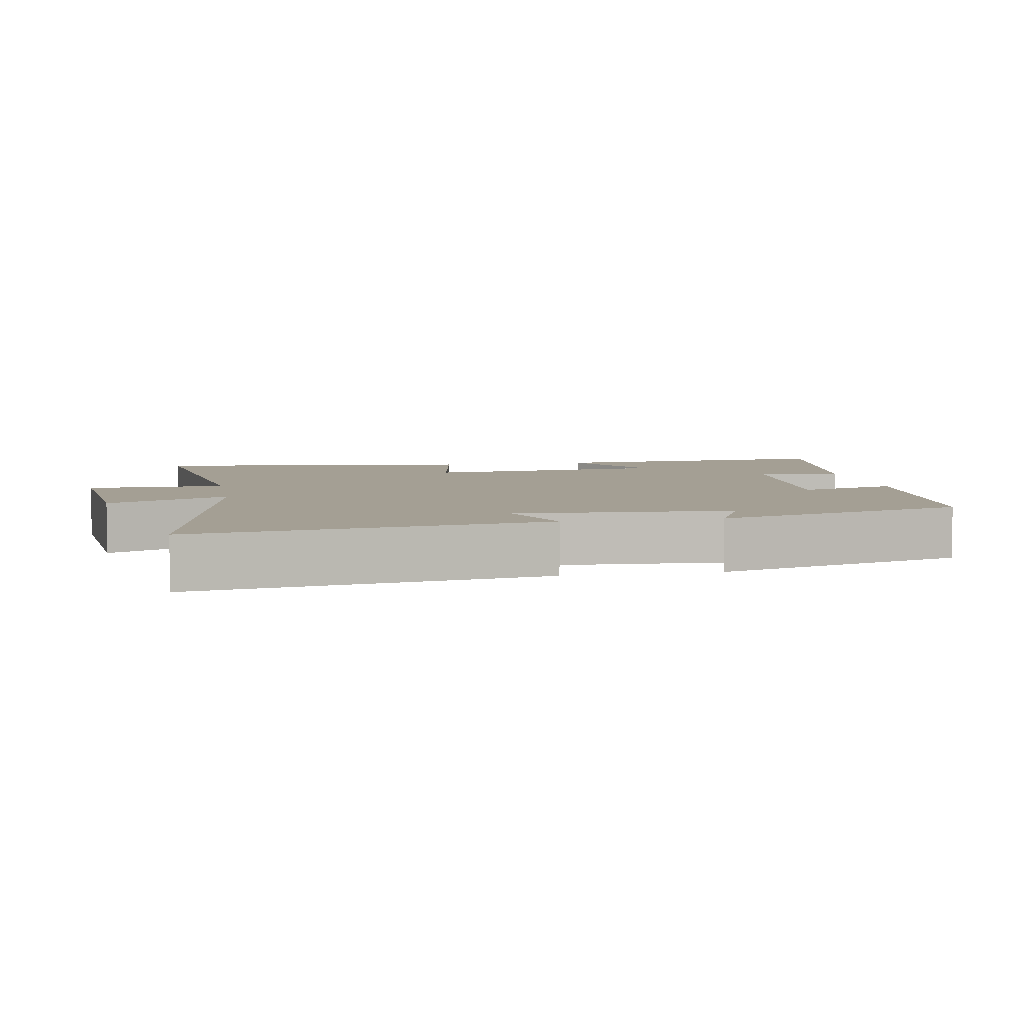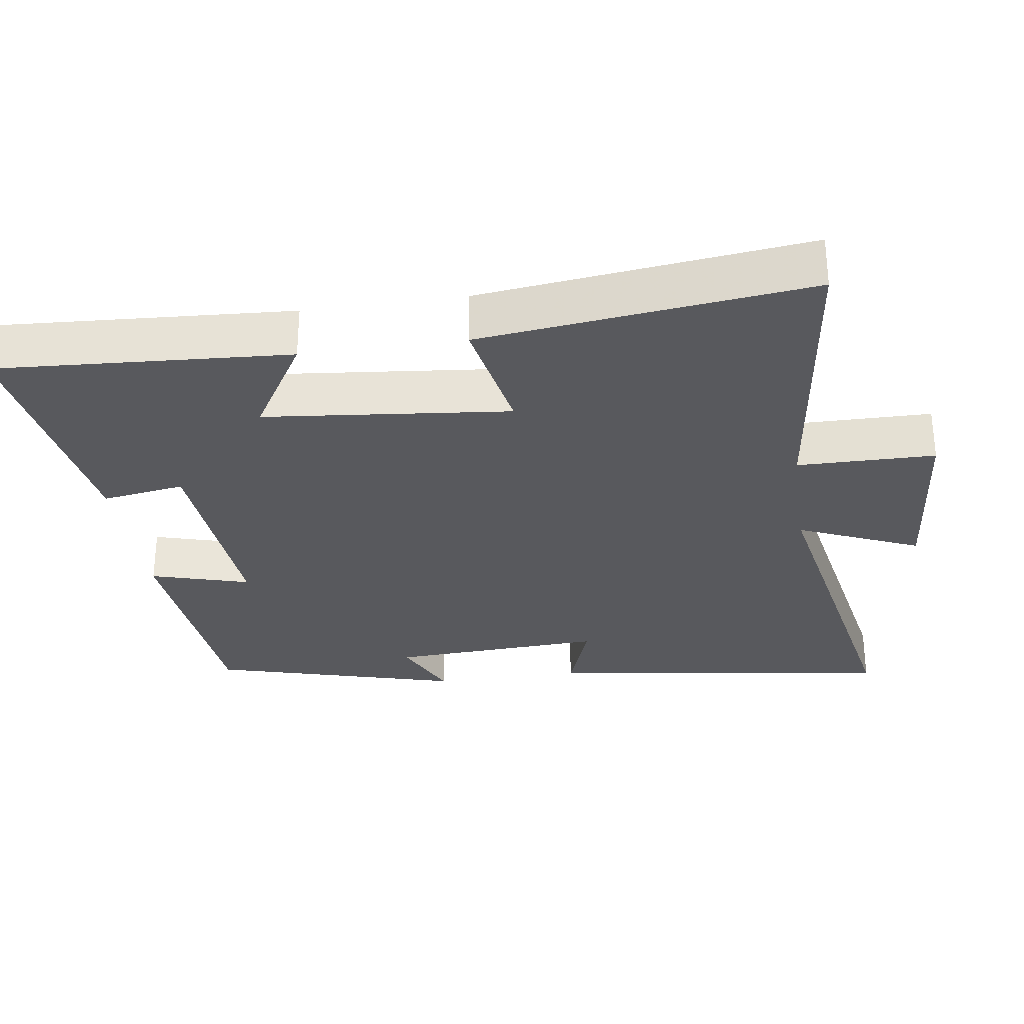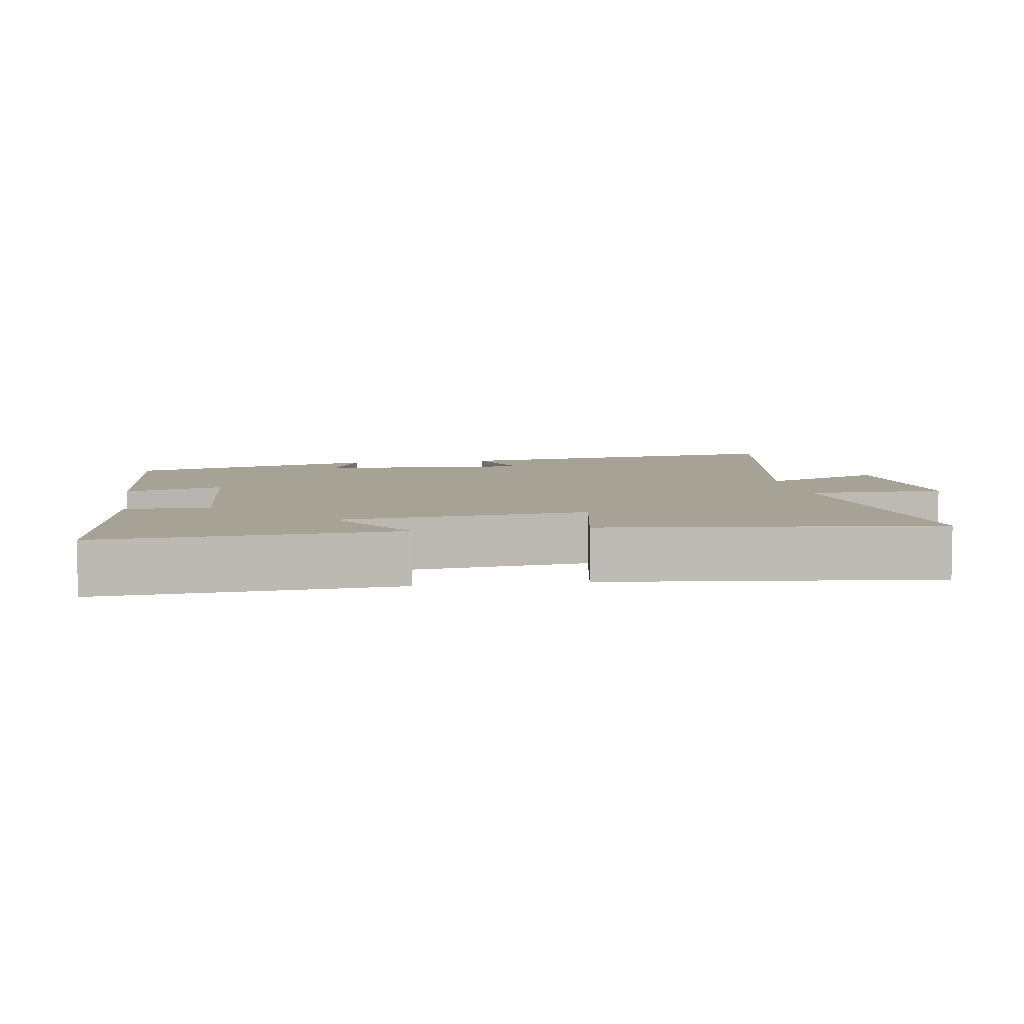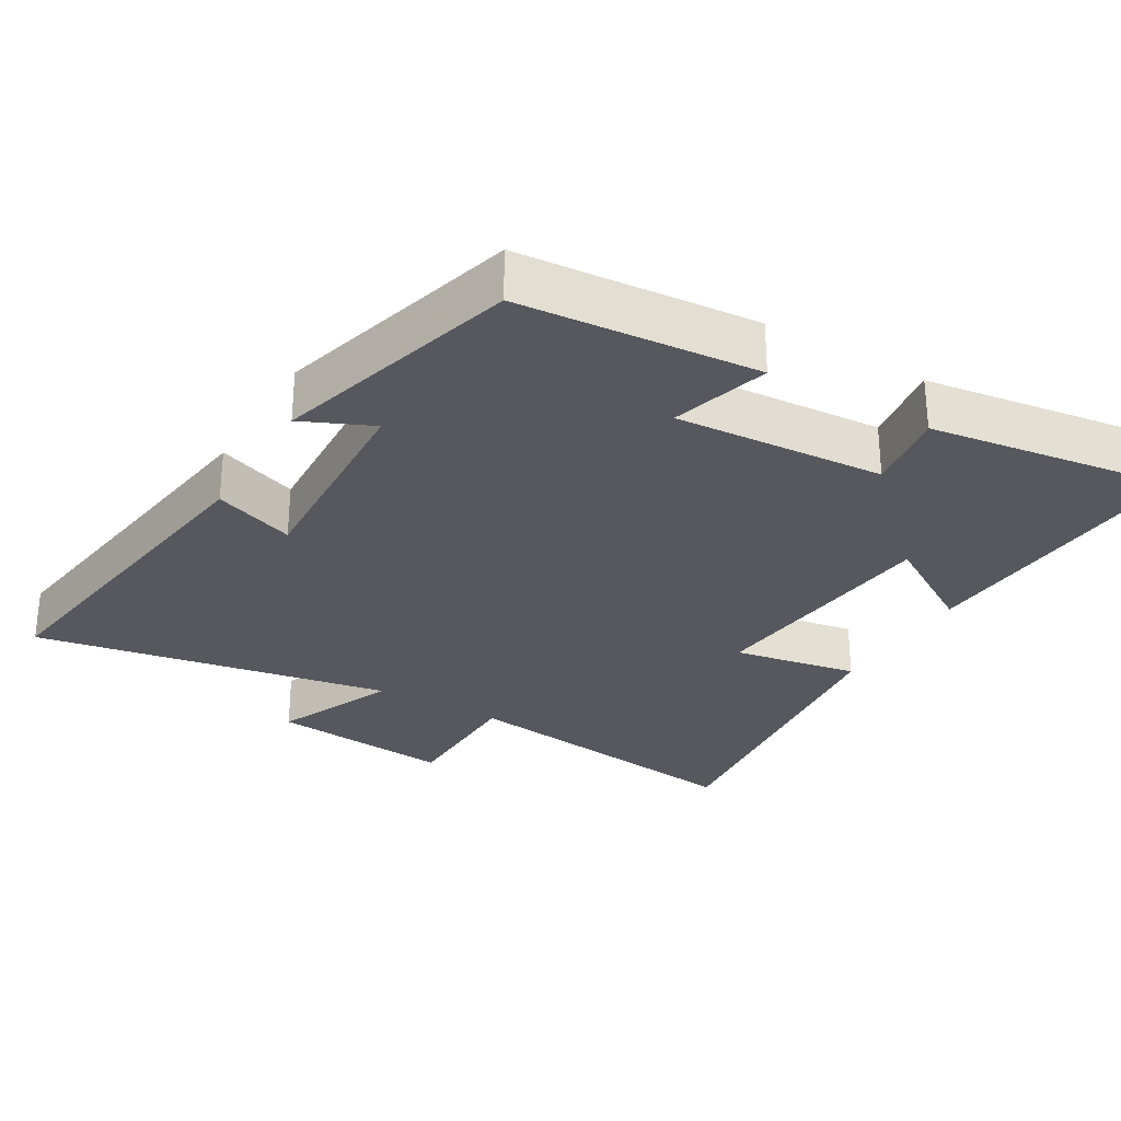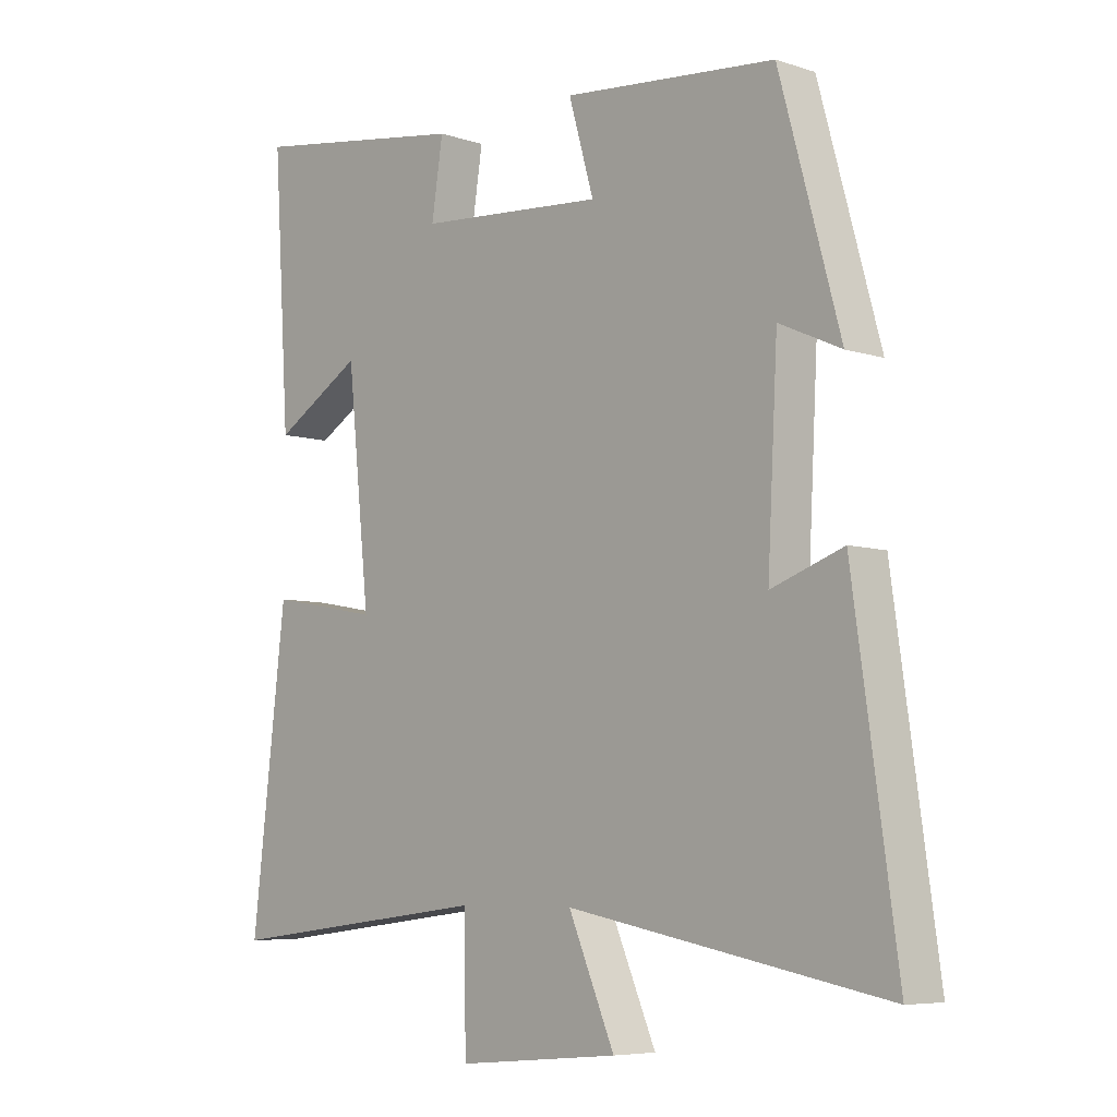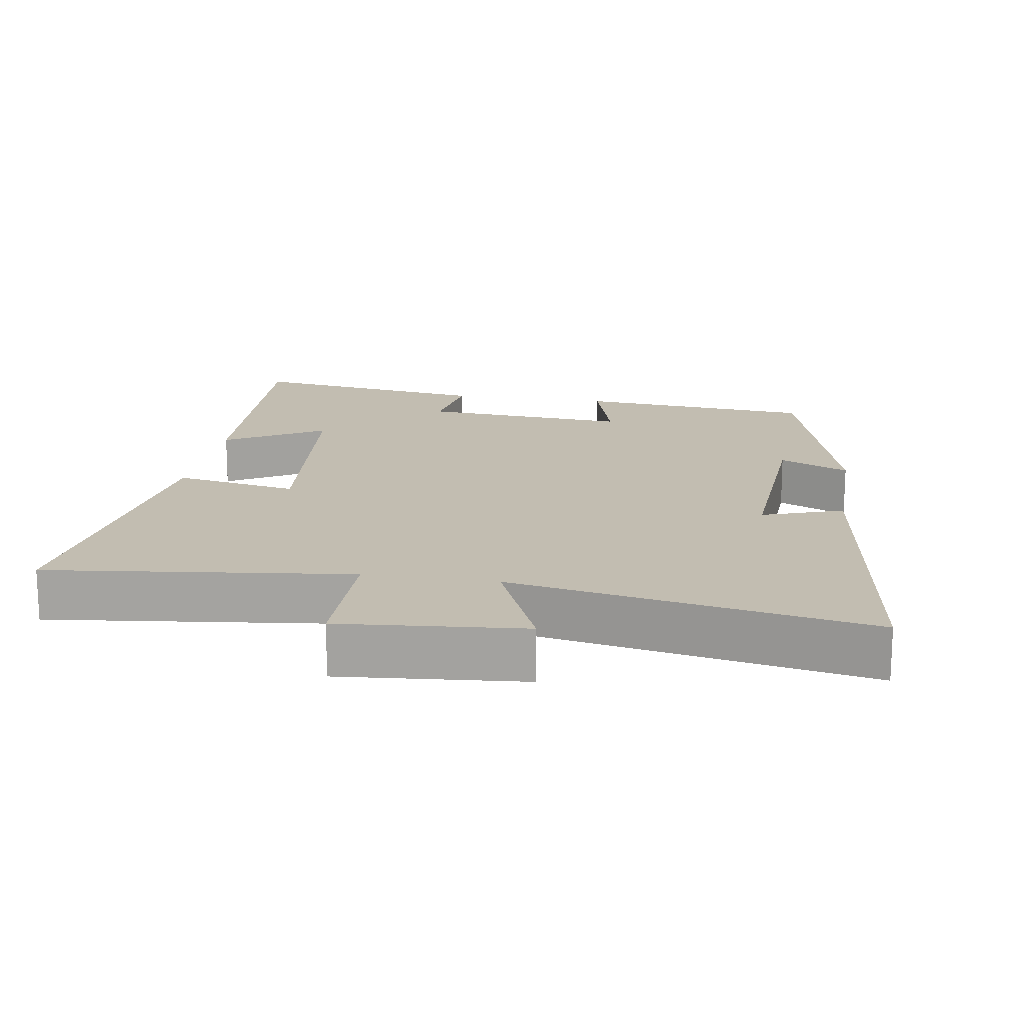
<metadata>
{"format":"obj","ext":"obj","renderer":"f3d","projection":"perspective","resolution":1024,"background":"white","views":[{"elev":5.5,"azim":-100.4,"up":"+Y"},{"elev":-30.1,"azim":98.3,"up":"+Y"},{"elev":6.3,"azim":80.7,"up":"+Y"},{"elev":-28.9,"azim":-30.7,"up":"+Y"},{"elev":-6.5,"azim":-133.9,"up":"+Z"},{"elev":16.8,"azim":-170.6,"up":"+Y"}]}
</metadata>
<code>
v 0.526 0.07 0.552
v 0.5 0.07 0.139
v 0.359 0.07 0.224
v 0.323 0.07 -0.122
v 0.5 0.07 -0.089
v 0.555 0.07 -0.553
v 0.125 0.07 -0.5
v 0.123 0.07 -0.695
v -0.137 0.07 -0.671
v -0.063 0.07 -0.5
v -0.57 0.07 -0.595
v -0.5 0.07 -0.1
v -0.385 0.07 -0.141
v -0.401 0.07 0.163
v -0.5 0.07 0.118
v -0.403 0.07 0.47
v -0.064 0.07 0.5
v -0.104 0.07 0.361
v 0.194 0.07 0.383
v 0.176 0.07 0.5
v 0.526 0 0.552
v 0.5 0 0.139
v 0.359 0 0.224
v 0.323 0 -0.122
v 0.5 0 -0.089
v 0.555 0 -0.553
v 0.125 0 -0.5
v 0.123 0 -0.695
v -0.137 0 -0.671
v -0.063 0 -0.5
v -0.57 0 -0.595
v -0.5 0 -0.1
v -0.385 0 -0.141
v -0.401 0 0.163
v -0.5 0 0.118
v -0.403 0 0.47
v -0.064 0 0.5
v -0.104 0 0.361
v 0.194 0 0.383
v 0.176 0 0.5
f 1 2 3
f 20 1 3
f 19 20 3
f 18 19 3 4
f 16 17 18
f 15 16 18
f 14 15 18
f 13 14 18 4
f 10 11 12 13
f 10 13 4
f 7 8 9 10
f 7 10 4 5
f 5 6 7
f 23 22 21
f 23 21 40
f 23 40 39
f 24 23 39 38
f 38 37 36
f 38 36 35
f 38 35 34
f 24 38 34 33
f 33 32 31 30
f 24 33 30
f 30 29 28 27
f 25 24 30 27
f 27 26 25
f 1 21 22 2
f 2 22 23 3
f 3 23 24 4
f 4 24 25 5
f 5 25 26 6
f 6 26 27 7
f 7 27 28 8
f 8 28 29 9
f 9 29 30 10
f 10 30 31 11
f 11 31 32 12
f 12 32 33 13
f 13 33 34 14
f 14 34 35 15
f 15 35 36 16
f 16 36 37 17
f 17 37 38 18
f 18 38 39 19
f 19 39 40 20
f 20 40 21 1

</code>
